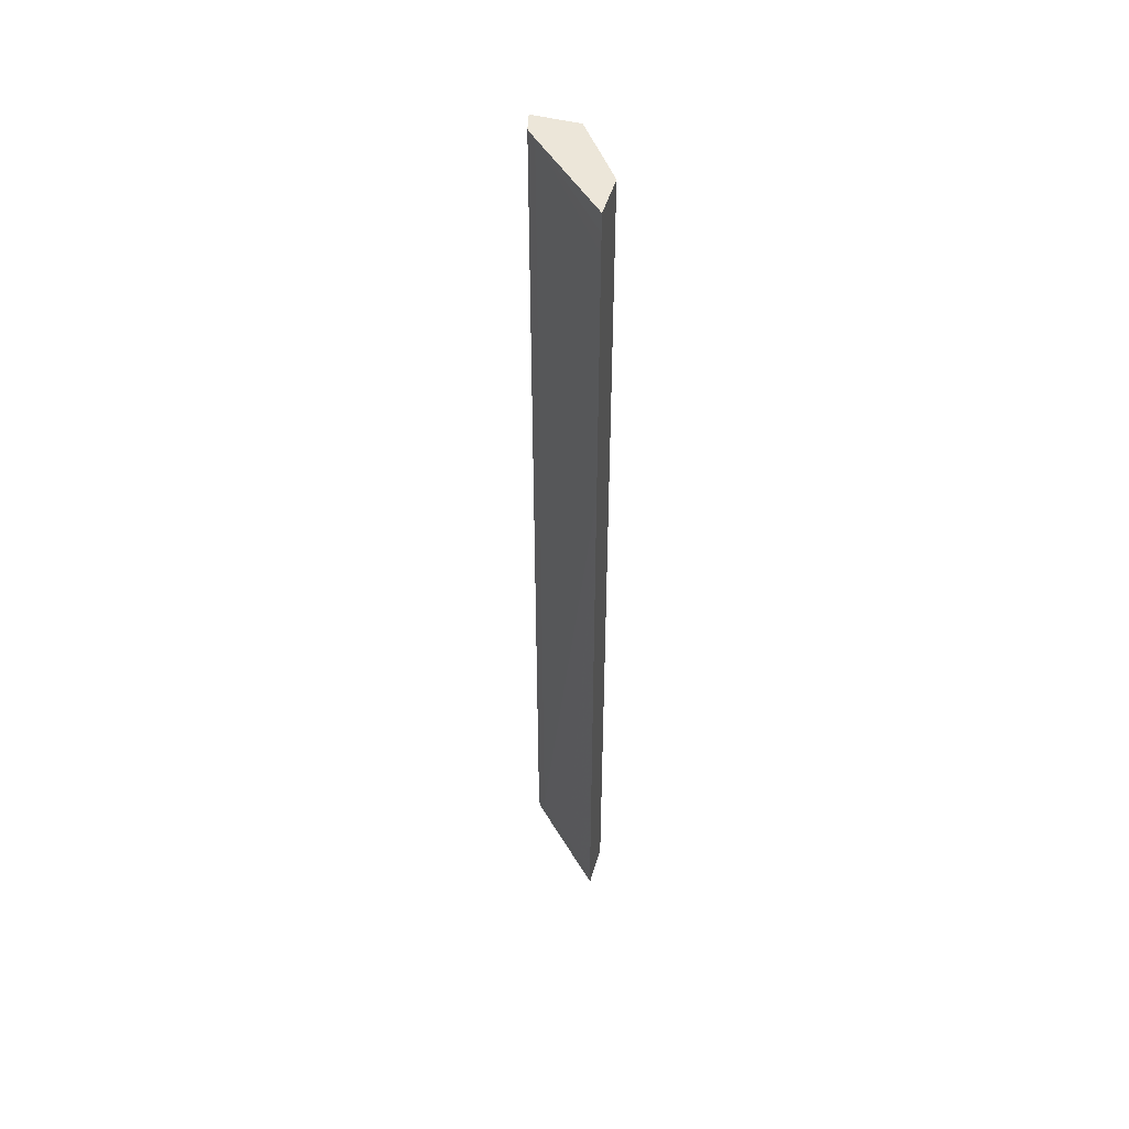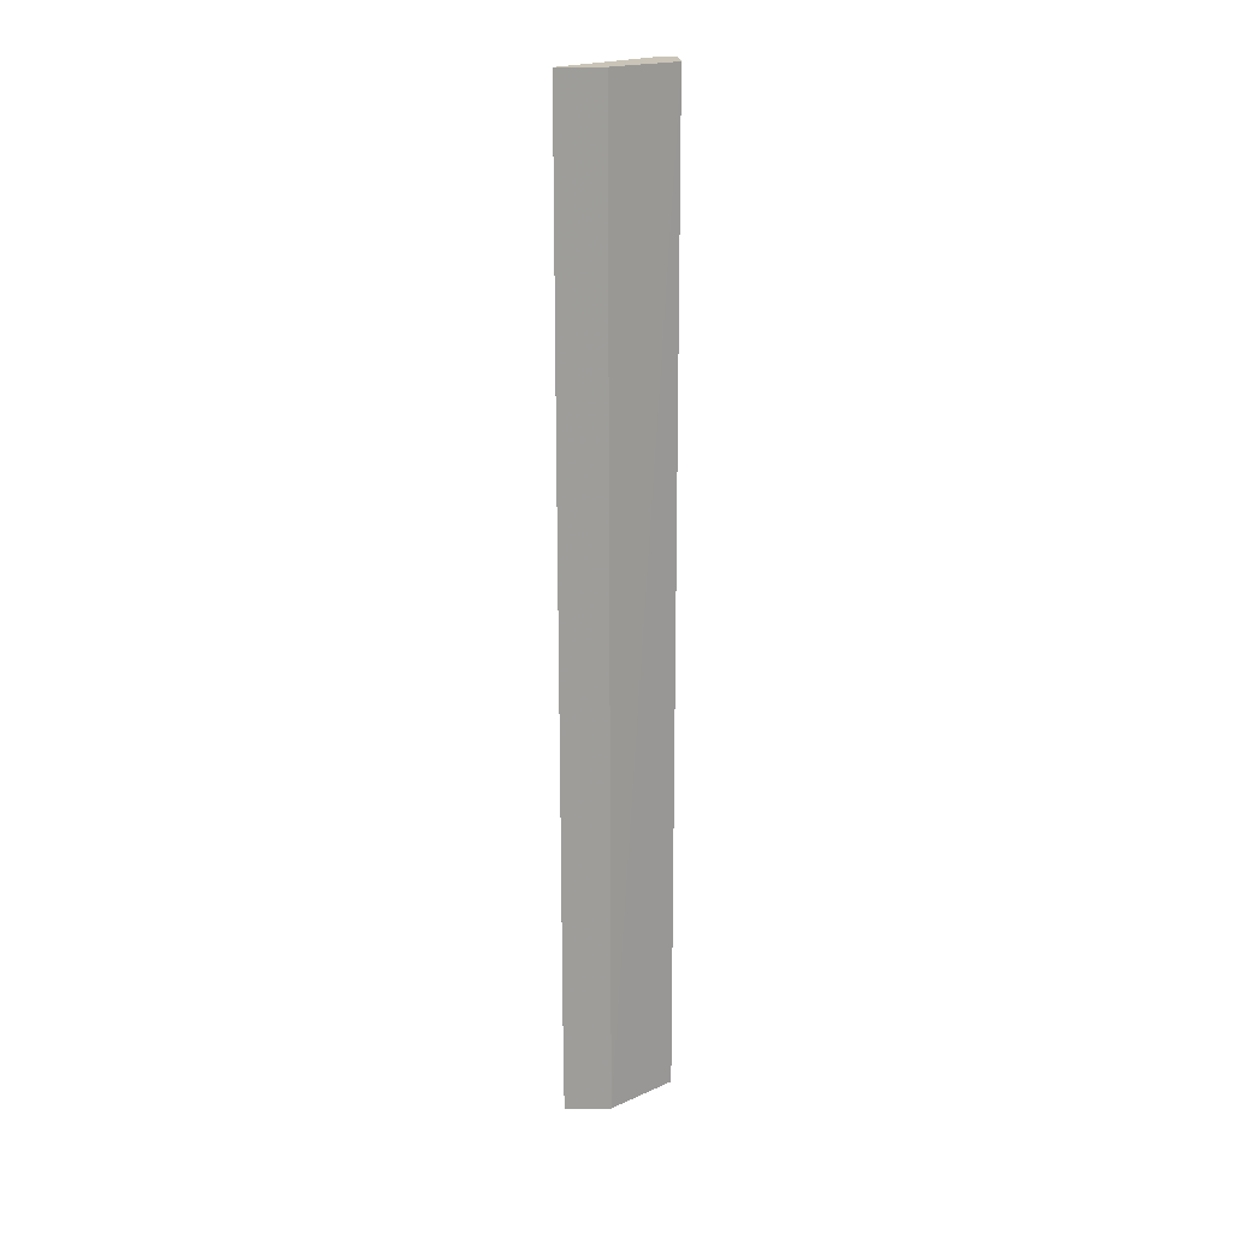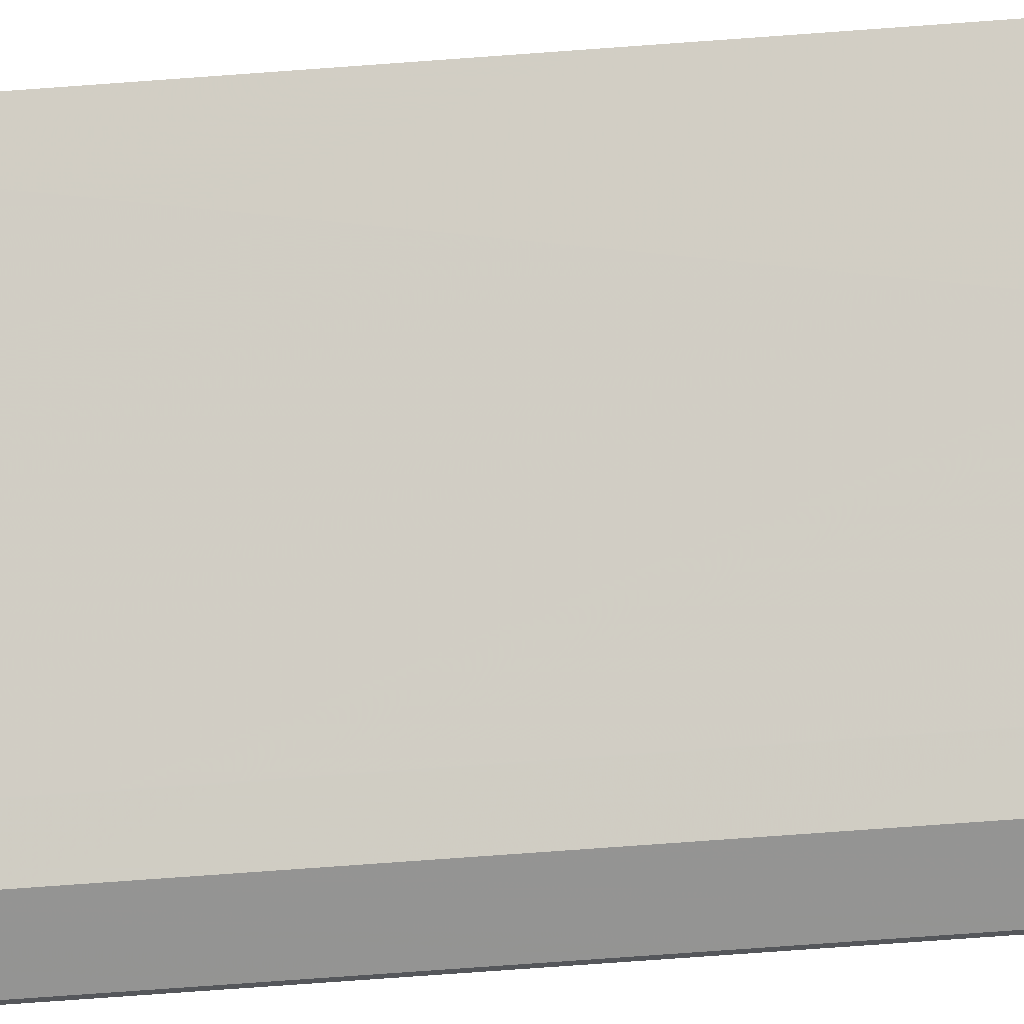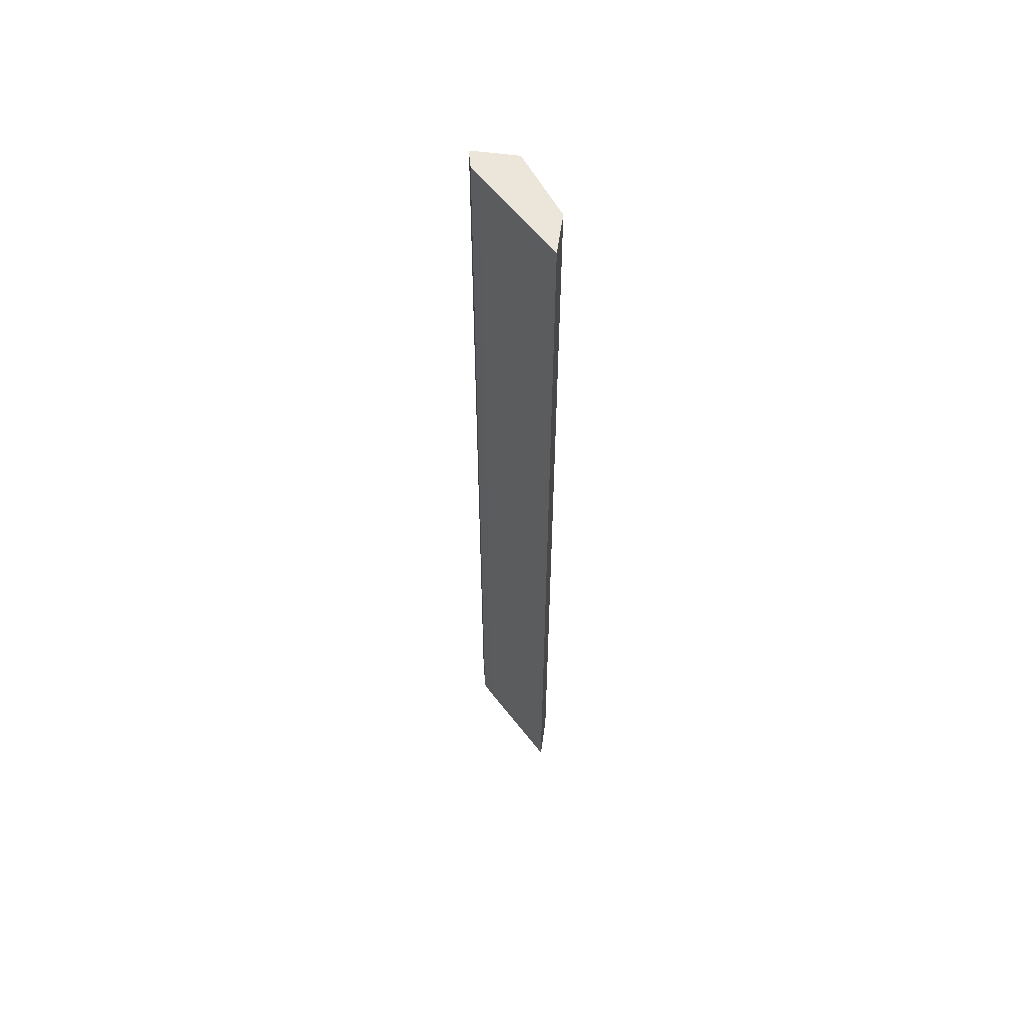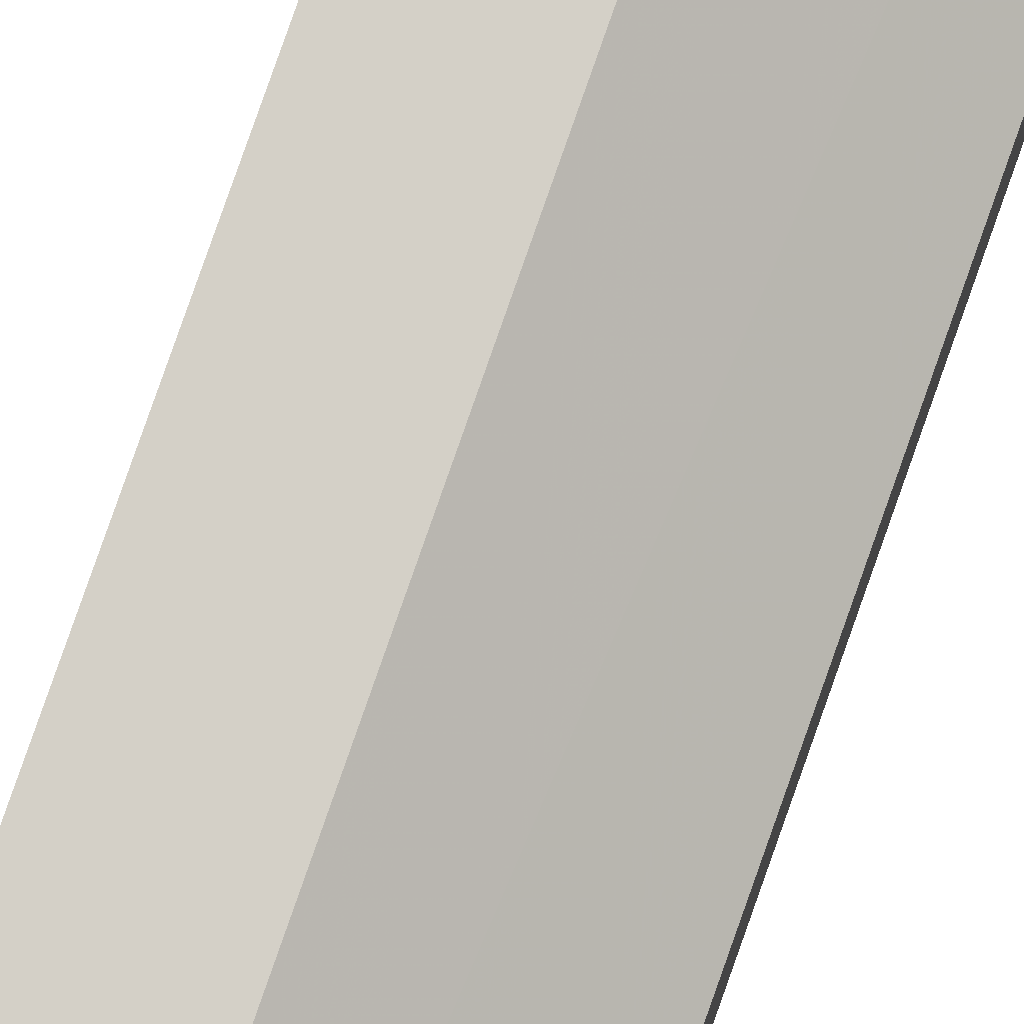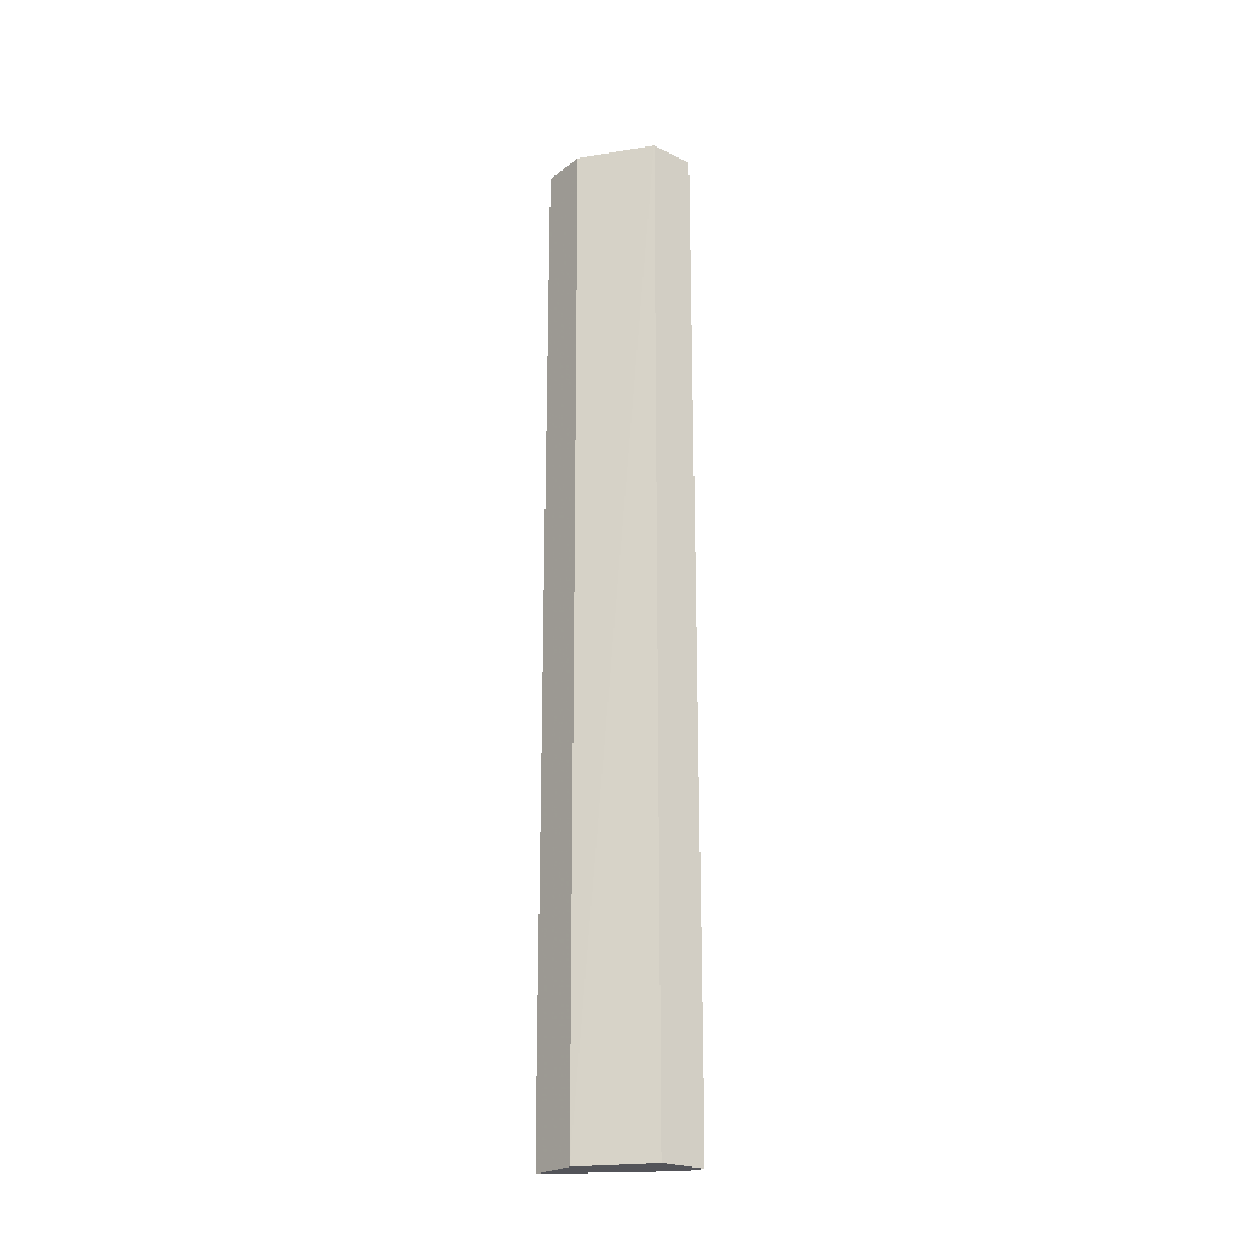
<metadata>
{"format":"obj","ext":"obj","renderer":"f3d","projection":"perspective","resolution":1024,"background":"white","views":[{"elev":48.9,"azim":-74.1,"up":"+Y"},{"elev":19.9,"azim":-2.7,"up":"+Y"},{"elev":-53.9,"azim":-85.0,"up":"+Z"},{"elev":56.9,"azim":-81.9,"up":"+Y"},{"elev":80.0,"azim":19.4,"up":"+Z"},{"elev":-23.9,"azim":51.1,"up":"+Y"}]}
</metadata>
<code>
v 0.07302 -0.04175 0.02183
v 0.07302 -0.001447 0.02183
v 0.08406 0.004193 0.01092
v 0.08406 -0.131 0.01092
v 0.0783 -0.131 0.01668
v 0.07542 -0.131 0.01956
v 0.07315 -0.131 0.02183
v 0.07306 0.001434 0.02183
v 0.07312 0.004193 0.02183
v 0.08411 0.004193 0.01087
v 0.0855 -0.131 0.00955
v 0.08559 -0.1339 0.009638
v 0.08415 -0.1339 0.01102
v 0.0784 -0.1339 0.01678
v 0.07324 -0.1323 0.02183
v 0.07931 0.004193 0.02183
v 0.0855 0.004193 0.00955
v 0.08805 -0.131 0.008946
v 0.08805 -0.1339 0.009037
v 0.08565 -0.134 0.009633
v 0.0856 -0.134 0.009648
v 0.0842 -0.134 0.011
v 0.08416 -0.134 0.01103
v 0.08276 -0.134 0.01243
v 0.07844 -0.134 0.01675
v 0.07335 -0.1339 0.02183
v 0.07334 -0.1339 0.02183
v 0.08827 0.004193 0.01541
v 0.07964 -0.134 0.02183
v 0.08805 0.004193 0.008947
v 0.08827 -0.131 0.009058
v 0.08827 -0.1313 0.009059
v 0.08827 -0.134 0.00914
v 0.0881 -0.134 0.009062
v 0.08827 0.004193 0.009058
v 0.08805 -0.134 0.009048
v 0.07412 -0.134 0.02107
v 0.07337 -0.134 0.02183
v 0.08827 -0.134 0.01553
f 1 2 3
f 1 3 4
f 1 4 5
f 1 5 6
f 1 6 7
f 1 7 15
f 1 15 27
f 1 27 26
f 1 26 38
f 1 38 29
f 1 29 16
f 1 16 9
f 1 9 8
f 1 8 2
f 2 8 3
f 3 8 9
f 3 9 16
f 3 16 28
f 3 28 35
f 3 35 30
f 3 30 17
f 3 17 10
f 3 10 4
f 4 11 12
f 4 12 13
f 4 13 14
f 4 14 5
f 4 10 11
f 5 14 15
f 5 15 6
f 6 15 7
f 10 17 11
f 11 18 19
f 11 19 12
f 11 17 18
f 12 19 20
f 12 20 21
f 12 21 22
f 12 22 13
f 13 22 23
f 13 23 24
f 13 24 25
f 13 25 14
f 14 26 27
f 14 27 15
f 14 25 26
f 16 29 28
f 17 30 18
f 18 31 32
f 18 32 33
f 18 33 34
f 18 34 19
f 18 30 35
f 18 35 31
f 19 34 36
f 19 36 20
f 20 36 34
f 20 34 33
f 20 33 39
f 20 39 29
f 20 29 38
f 20 38 37
f 20 37 25
f 20 25 24
f 20 24 23
f 20 23 22
f 20 22 21
f 25 37 26
f 26 37 38
f 28 29 39
f 28 39 33
f 28 33 32
f 28 32 31
f 28 31 35

</code>
